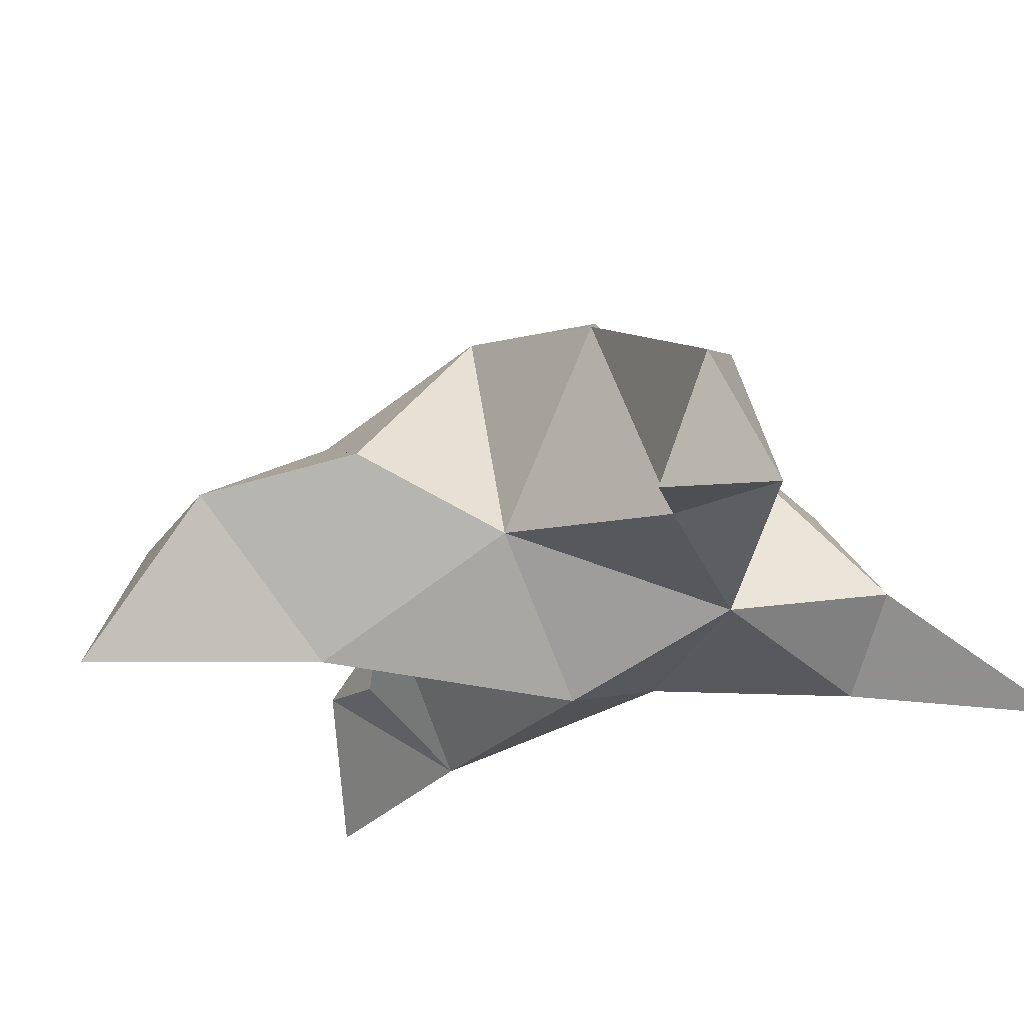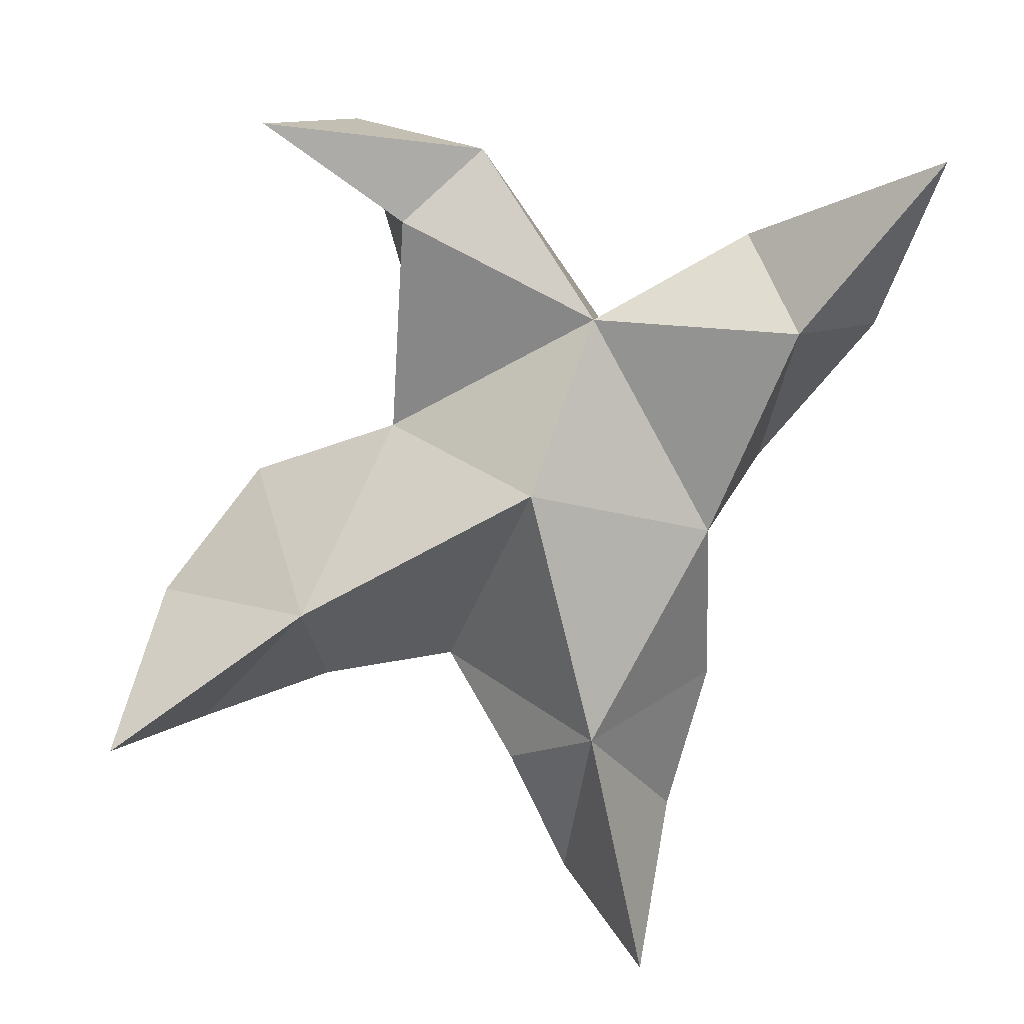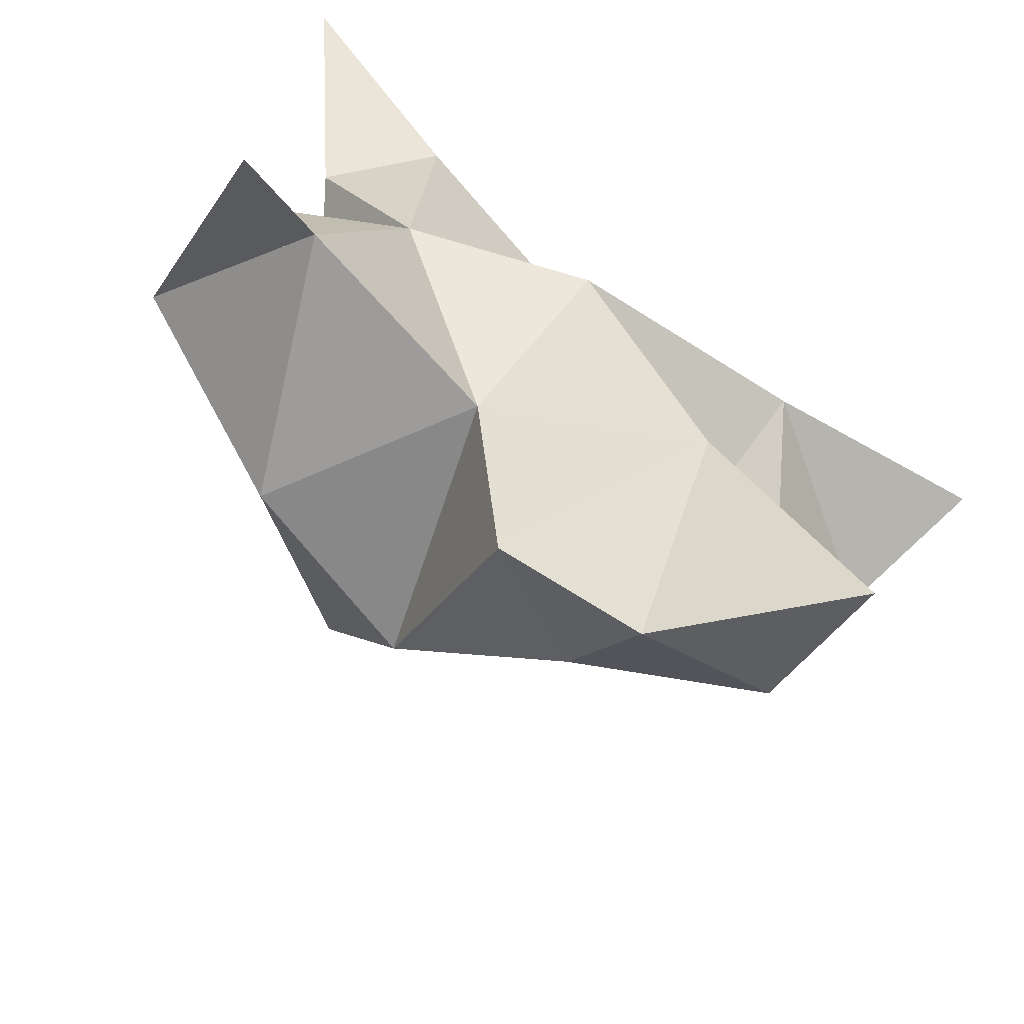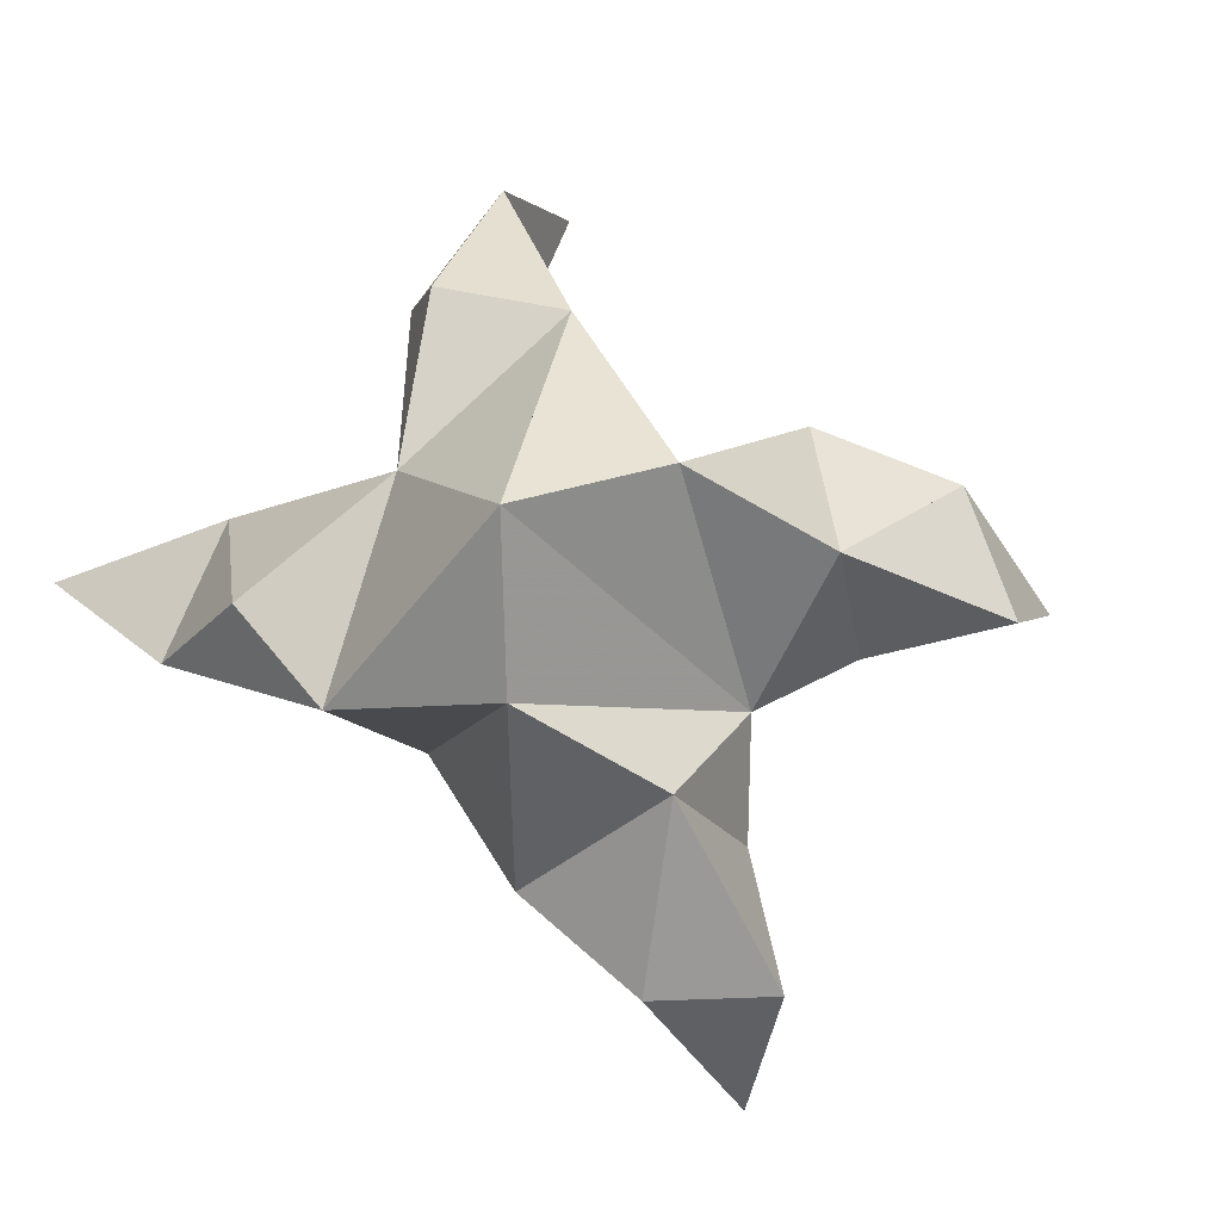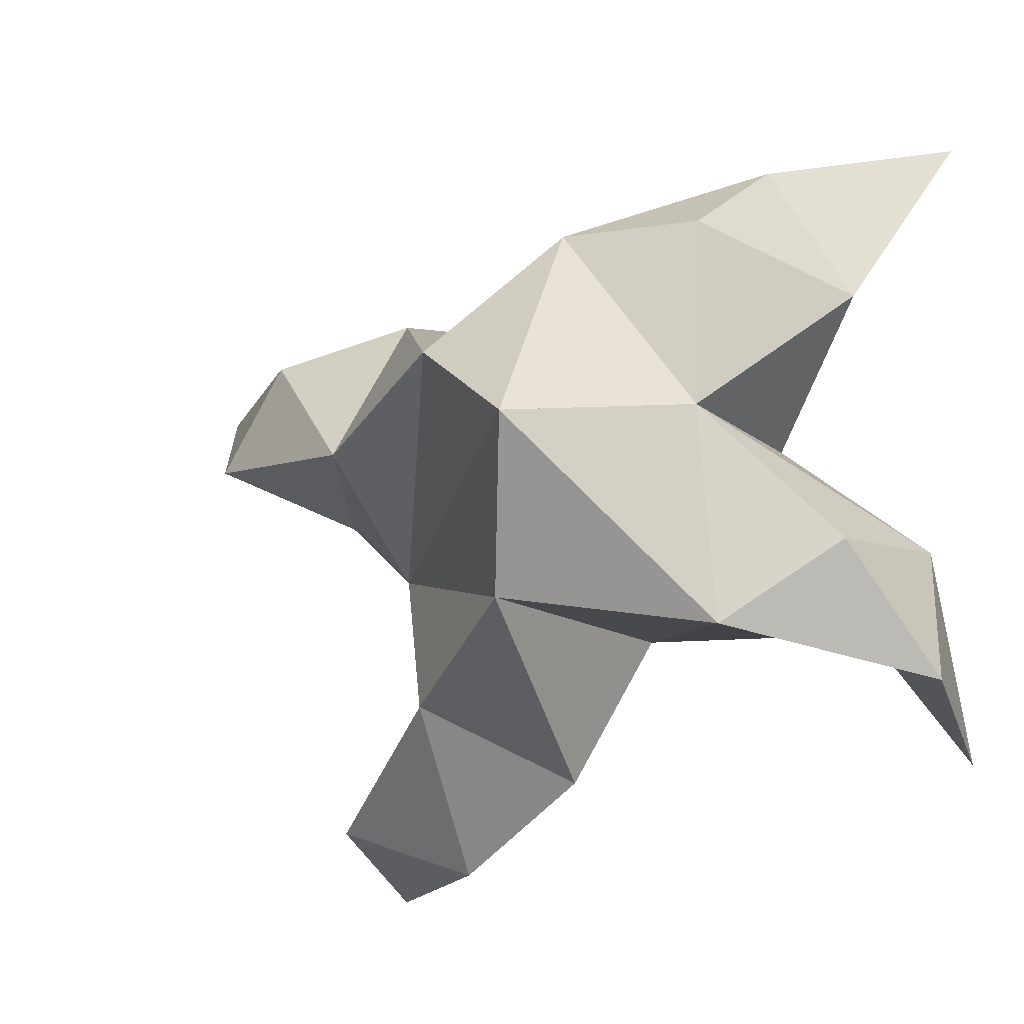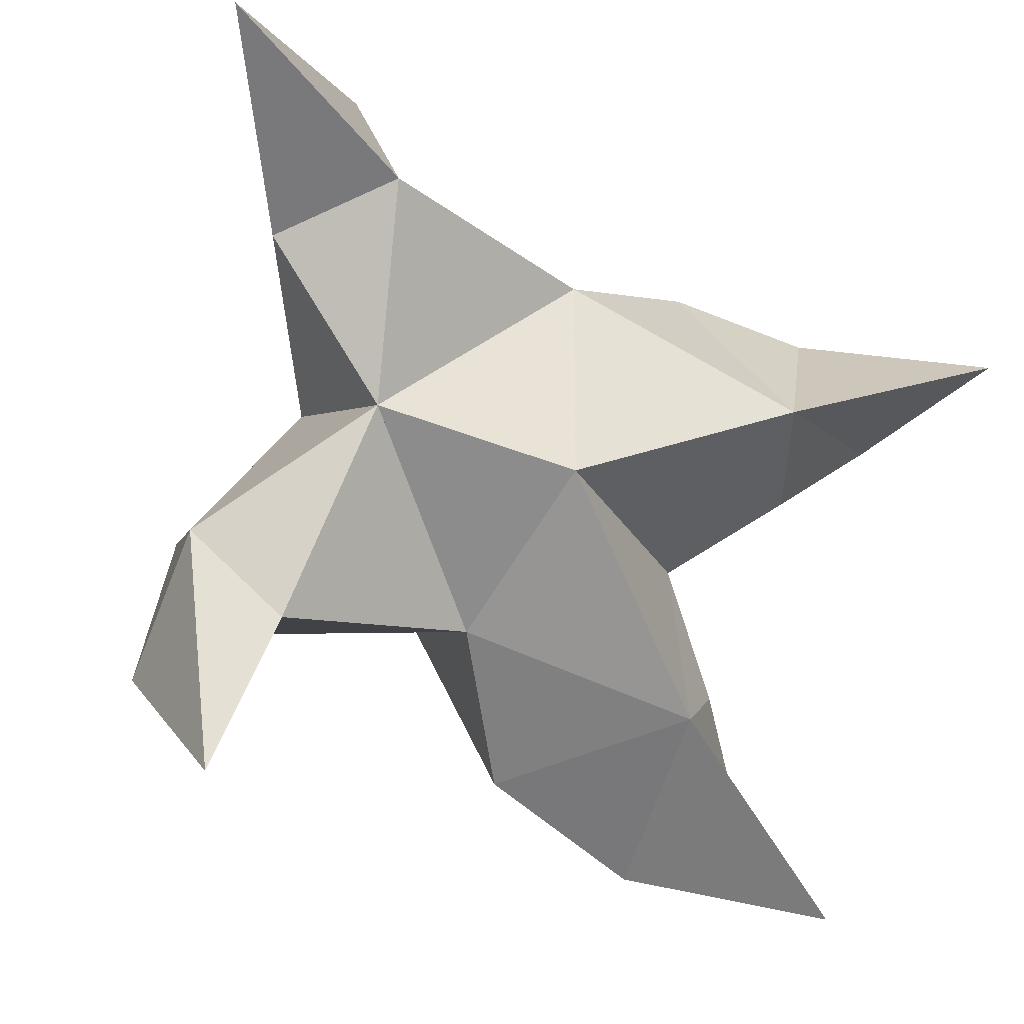
<metadata>
{"format":"obj","ext":"obj","renderer":"f3d","projection":"perspective","resolution":1024,"background":"white","views":[{"elev":-26.8,"azim":-135.7,"up":"+Y"},{"elev":-76.8,"azim":-92.1,"up":"+Y"},{"elev":-69.0,"azim":-34.3,"up":"+Z"},{"elev":73.4,"azim":54.1,"up":"+Y"},{"elev":-7.3,"azim":-160.6,"up":"+Z"},{"elev":-5.2,"azim":-30.3,"up":"+Z"}]}
</metadata>
<code>
v 0.4226 0.121 0.03065
v 0.4025 0.1541 0.04565
v 0.4175 0.1219 0.01176
v 0.3938 0.1575 0.01984
v 0.3799 0.1553 0.03842
v 0.4454 0.1312 0.01014
v 0.4055 0.1 0.02464
v 0.4056 0.1895 0.03331
v 0.3741 0.1129 0.03528
v 0.3415 0.1 0.09663
v 0.4065 0.1516 0.07234
v 0.4986 0.1 0.04944
v 0.3744 0.1062 0.07304
v 0.4277 0.169 0.04854
v 0.4528 0.1522 0.03322
v 0.4627 0.1184 0.02301
v 0.4885 0.1264 0.03484
v 0.475 0.1286 0.05544
v 0.4469 0.1293 0.06214
v 0.4531 0.1013 0.03802
v 0.4143 0.1146 0.05915
v 0.381 0.1488 0.07404
v 0.3741 0.1217 0.08931
v 0.3577 0.1203 0.06403
v 0.3395 0.1039 -0.02596
v 0.3751 0.1601 -0.001881
v 0.458 0.1 -0.05335
v 0.3573 0.1144 -0.001004
v 0.4121 0.1734 0.002679
v 0.4352 0.151 -0.01529
v 0.4472 0.1203 -0.01383
v 0.4598 0.1282 -0.03905
v 0.4335 0.1286 -0.04698
v 0.4098 0.1352 -0.02941
v 0.4308 0.1028 -0.01769
v 0.3976 0.1241 -0.002268
v 0.3538 0.1516 0.01339
v 0.3398 0.1363 -0.01126
v 0.3438 0.1214 0.01343
f 1 2 4
f 1 2 7
f 1 2 8
f 1 2 14
f 1 2 21
f 1 2 29
f 1 3 4
f 1 3 6
f 1 3 7
f 1 3 29
f 1 4 7
f 1 4 8
f 1 4 29
f 1 6 7
f 1 6 8
f 1 6 14
f 1 6 15
f 1 6 20
f 1 6 29
f 1 7 20
f 1 7 21
f 1 8 14
f 1 8 29
f 1 14 15
f 1 14 19
f 1 14 21
f 1 15 19
f 1 15 20
f 1 19 20
f 1 19 21
f 1 20 21
f 2 4 5
f 2 4 7
f 2 4 8
f 2 4 9
f 2 4 29
f 2 5 8
f 2 5 9
f 2 5 11
f 2 7 9
f 2 7 21
f 2 8 11
f 2 8 14
f 2 8 29
f 2 9 11
f 2 9 21
f 2 11 14
f 2 11 21
f 2 14 21
f 3 4 7
f 3 4 29
f 3 4 36
f 3 6 7
f 3 6 29
f 3 6 30
f 3 6 35
f 3 7 35
f 3 7 36
f 3 29 30
f 3 29 34
f 3 29 36
f 3 30 34
f 3 30 35
f 3 34 35
f 3 34 36
f 3 35 36
f 4 5 8
f 4 5 9
f 4 5 26
f 4 7 9
f 4 7 36
f 4 8 26
f 4 8 29
f 4 9 26
f 4 9 36
f 4 26 29
f 4 26 36
f 4 29 36
f 5 8 11
f 5 8 26
f 5 9 11
f 5 9 22
f 5 9 24
f 5 9 26
f 5 9 37
f 5 9 39
f 5 11 22
f 5 22 24
f 5 26 37
f 5 37 39
f 6 7 20
f 6 7 35
f 6 8 14
f 6 8 29
f 6 14 15
f 6 15 16
f 6 15 20
f 6 16 20
f 6 29 30
f 6 30 31
f 6 30 35
f 6 31 35
f 7 9 21
f 7 9 36
f 7 20 21
f 7 35 36
f 8 11 14
f 8 26 29
f 9 11 13
f 9 11 21
f 9 11 22
f 9 13 21
f 9 13 22
f 9 13 24
f 9 22 24
f 9 26 28
f 9 26 36
f 9 26 37
f 9 28 36
f 9 28 37
f 9 28 39
f 9 37 39
f 10 13 23
f 10 13 24
f 10 23 24
f 11 13 21
f 11 13 22
f 11 13 23
f 11 14 21
f 11 22 23
f 12 17 18
f 12 17 20
f 12 18 20
f 13 22 23
f 13 22 24
f 13 23 24
f 14 15 19
f 14 19 21
f 15 16 17
f 15 16 18
f 15 16 19
f 15 16 20
f 15 17 18
f 15 17 20
f 15 18 19
f 15 18 20
f 15 19 20
f 16 17 18
f 16 17 20
f 16 18 19
f 16 18 20
f 16 19 20
f 17 18 20
f 18 19 20
f 19 20 21
f 22 23 24
f 25 28 38
f 25 28 39
f 25 38 39
f 26 28 36
f 26 28 37
f 26 28 38
f 26 29 36
f 26 37 38
f 27 32 33
f 27 32 35
f 27 33 35
f 28 37 38
f 28 37 39
f 28 38 39
f 29 30 34
f 29 34 36
f 30 31 32
f 30 31 33
f 30 31 34
f 30 31 35
f 30 32 33
f 30 32 35
f 30 33 34
f 30 33 35
f 30 34 35
f 31 32 33
f 31 32 35
f 31 33 34
f 31 33 35
f 31 34 35
f 32 33 35
f 33 34 35
f 34 35 36
f 37 38 39

</code>
